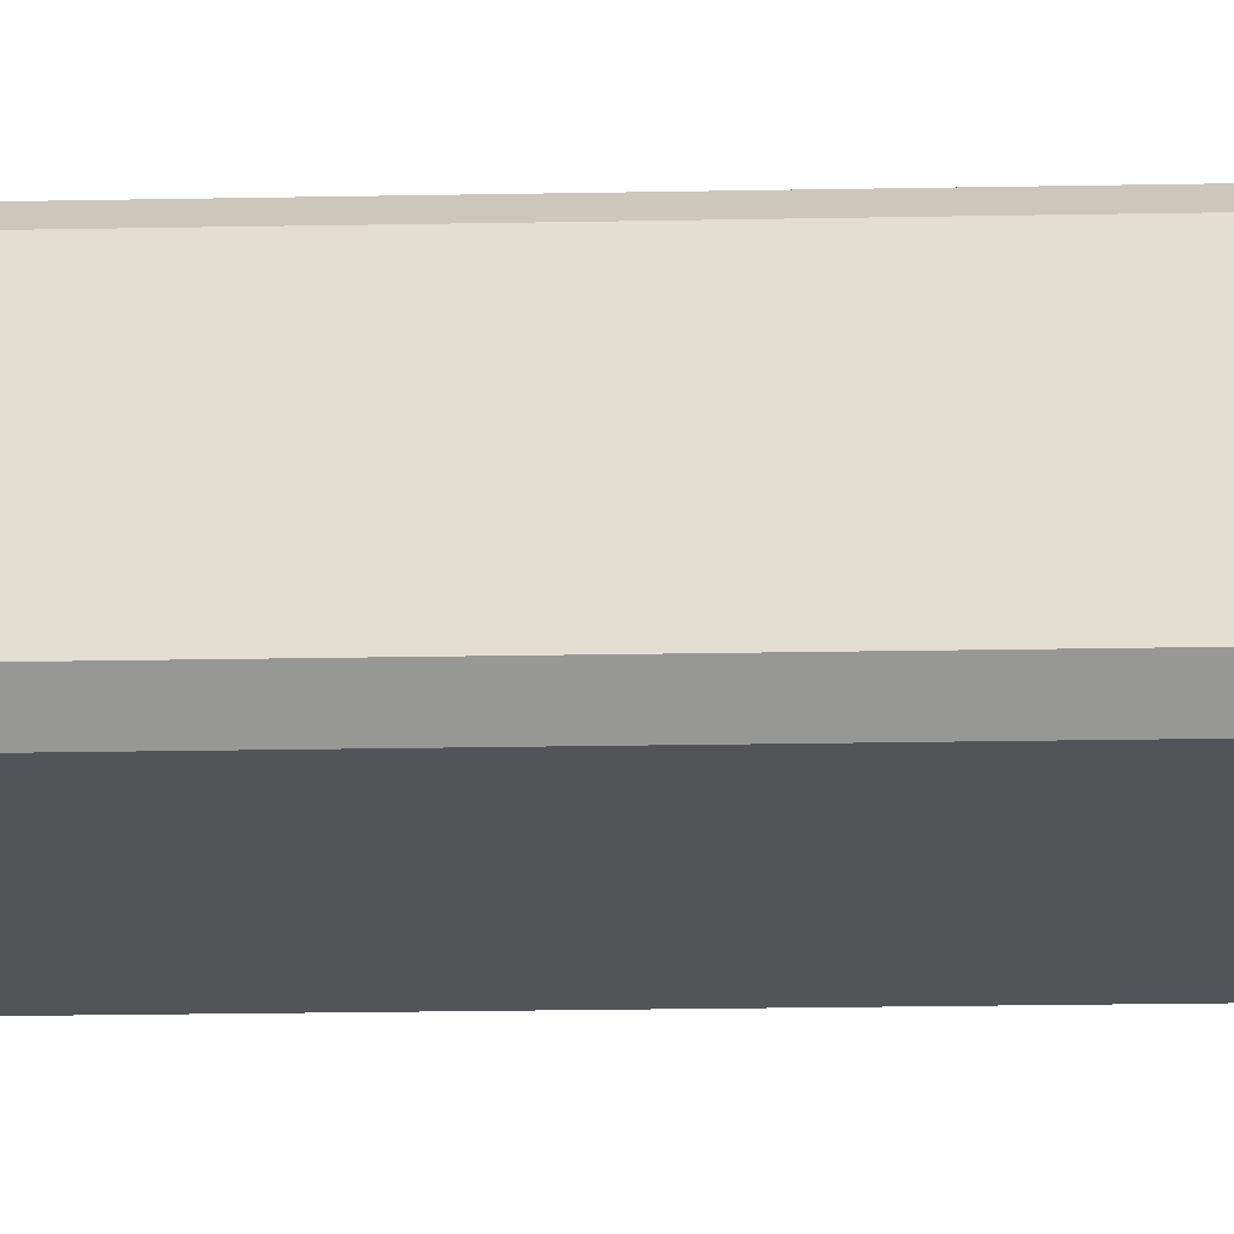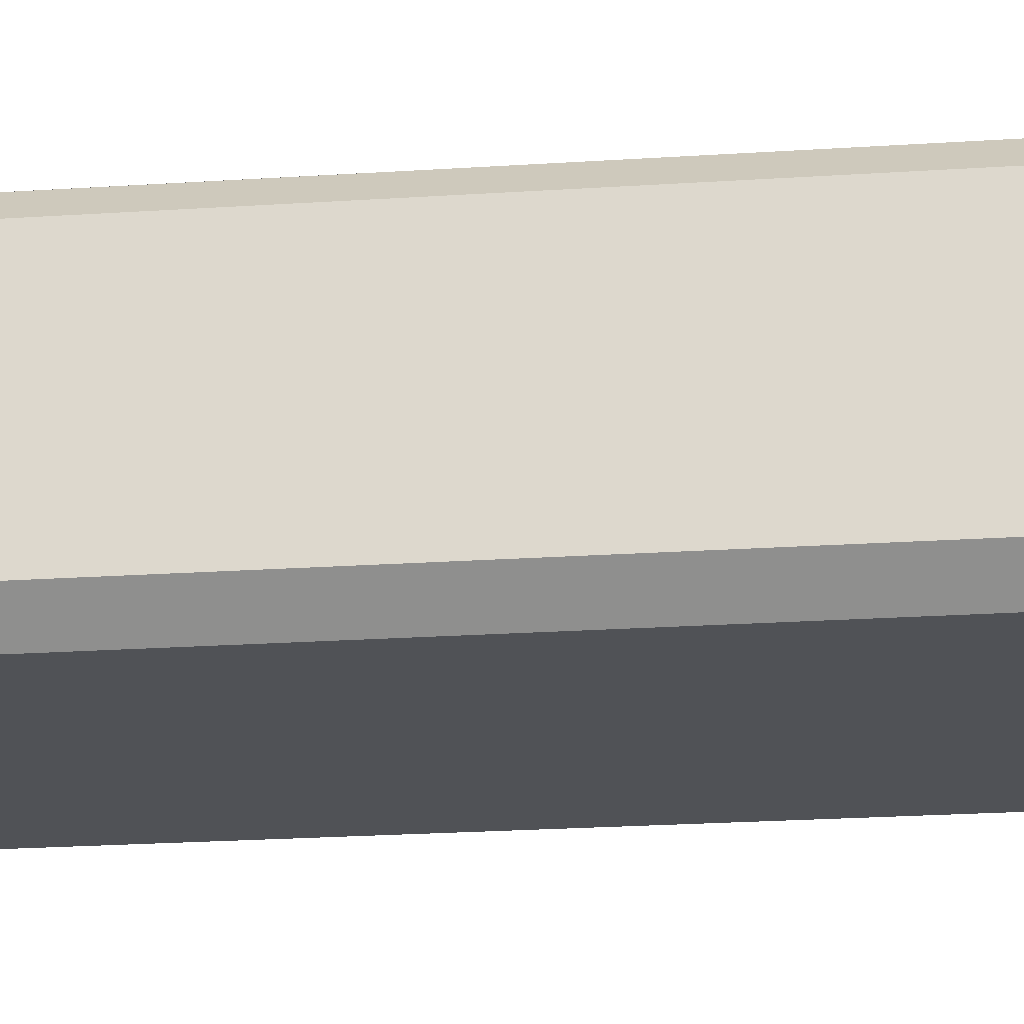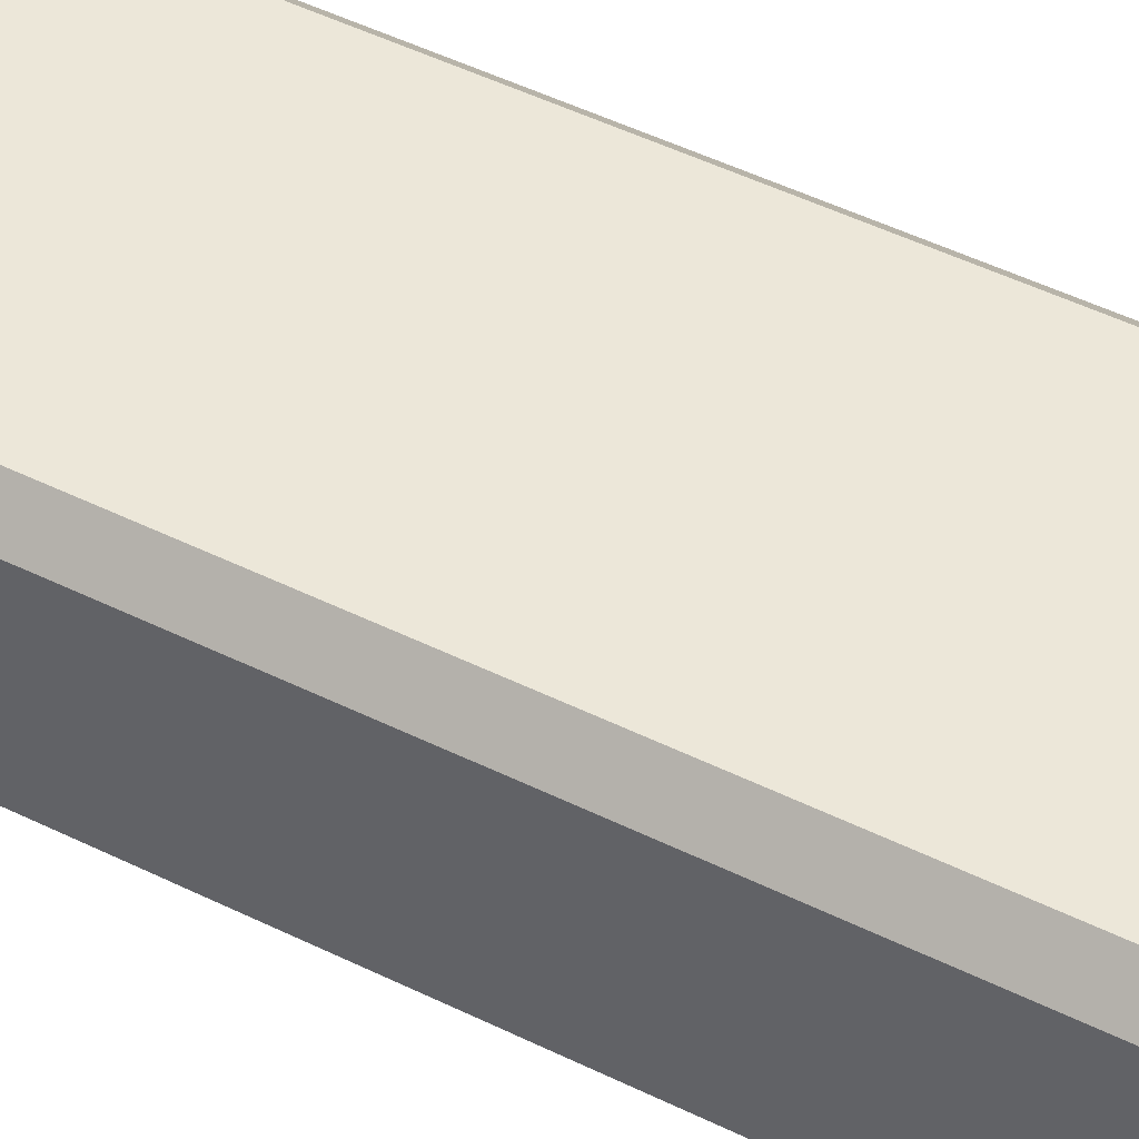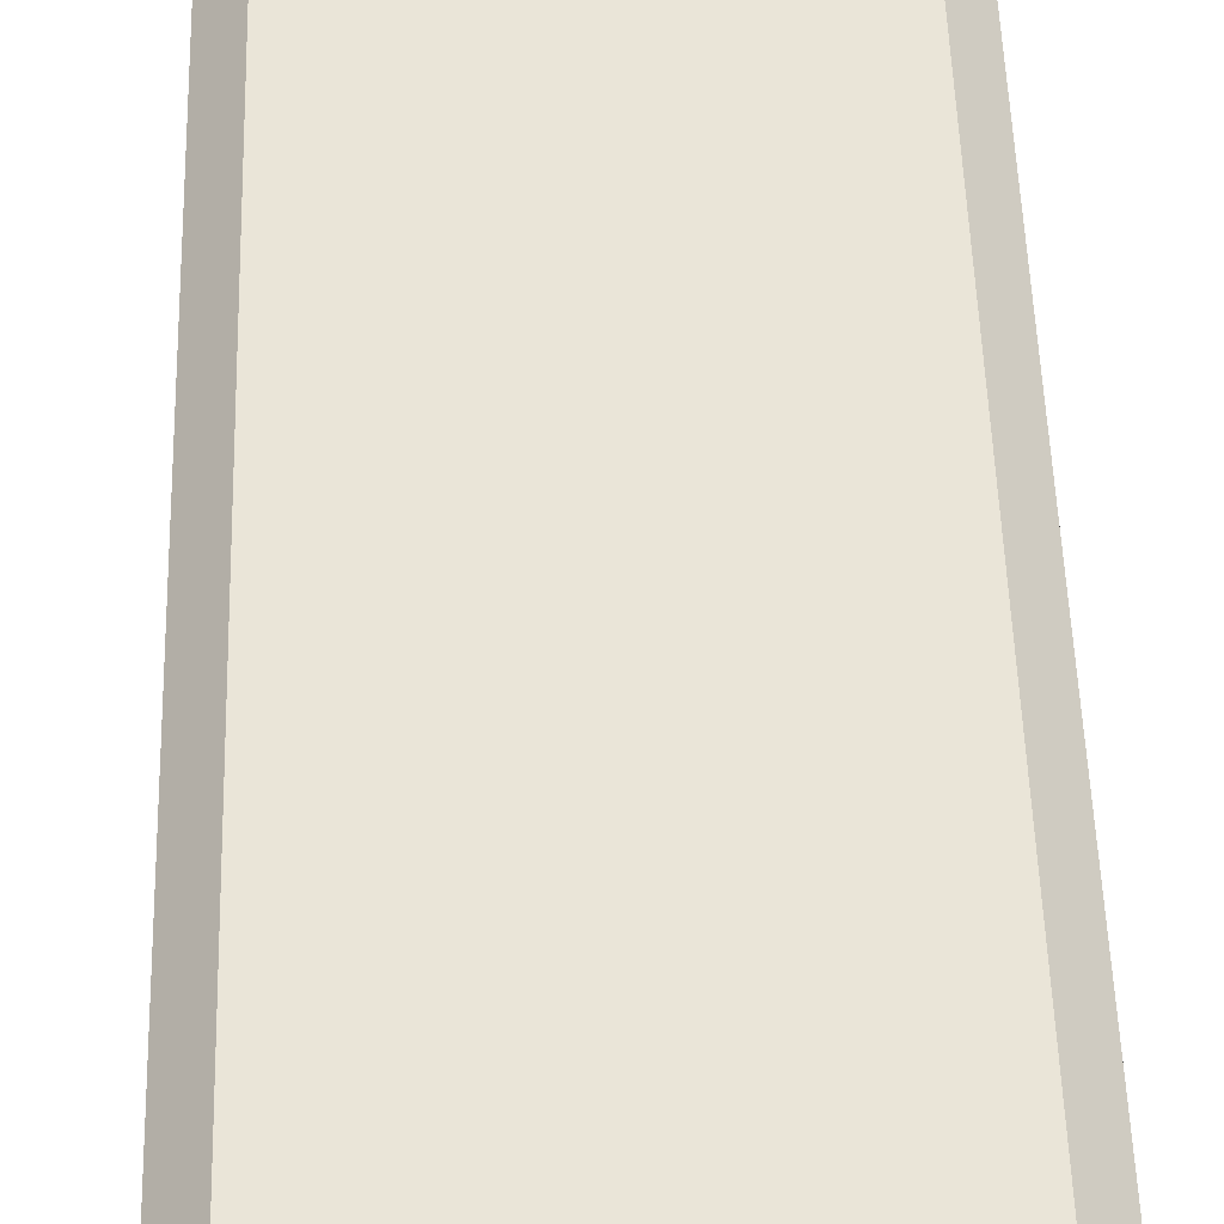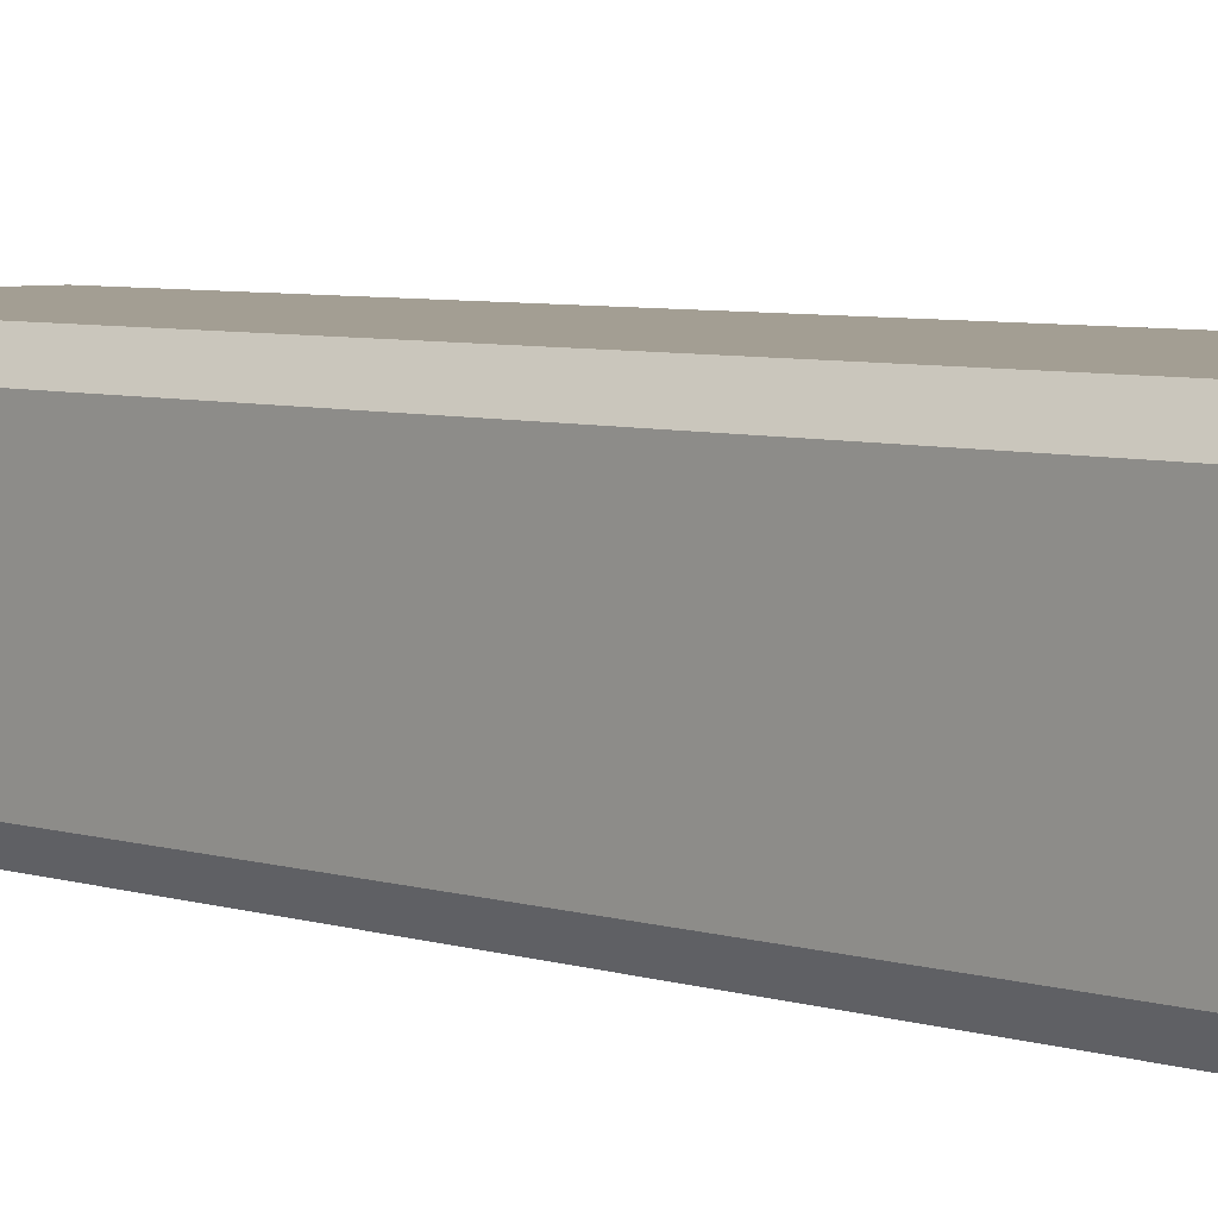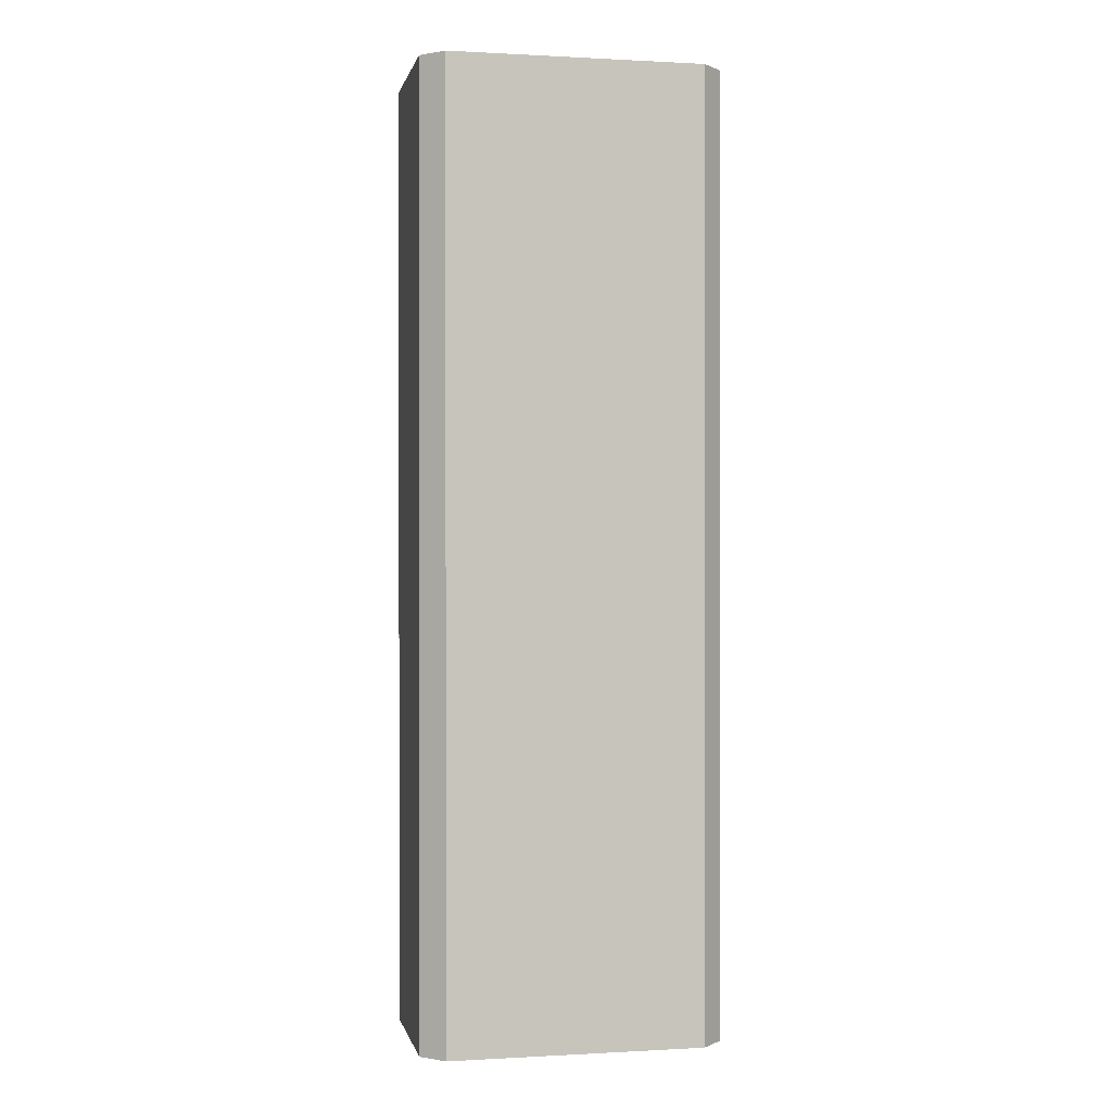
<metadata>
{"format":"obj","ext":"obj","renderer":"f3d","projection":"perspective","resolution":1024,"background":"white","views":[{"elev":-23.3,"azim":91.8,"up":"+Z"},{"elev":-21.1,"azim":97.0,"up":"+Z"},{"elev":50.0,"azim":118.3,"up":"+Z"},{"elev":45.0,"azim":-1.5,"up":"+Z"},{"elev":5.2,"azim":137.2,"up":"+Z"},{"elev":0.2,"azim":-11.7,"up":"+Y"}]}
</metadata>
<code>
o Cube.001_Cube.002
v -0.319 0 0.25
v -0.375 0 0.194
v -0.375 2.4 0.194
v -0.319 2.4 0.25
v -0.375 0 -0.194
v -0.319 0 -0.25
v -0.319 2.4 -0.25
v -0.375 2.4 -0.194
v 0.375 0 0.194
v 0.319 0 0.25
v 0.319 2.4 0.25
v 0.375 2.4 0.194
v 0.319 0 -0.25
v 0.375 0 -0.194
v 0.375 2.4 -0.194
v 0.319 2.4 -0.25
f 11 1 10
f 15 9 14
f 7 13 6
f 4 2 1
f 6 8 7
f 14 16 15
f 10 12 11
f 3 5 2
f 11 4 1
f 15 12 9
f 7 16 13
f 4 3 2
f 6 5 8
f 14 13 16
f 10 9 12
f 3 8 5

</code>
